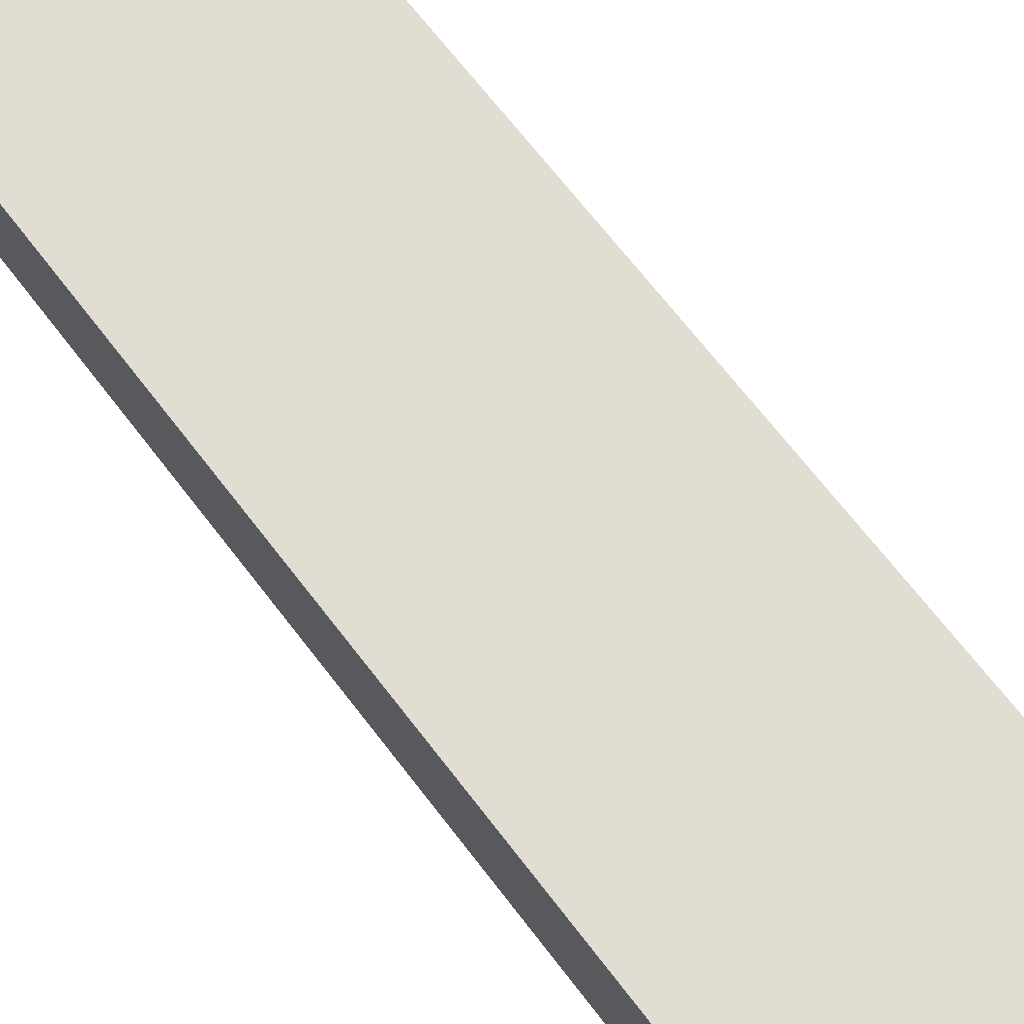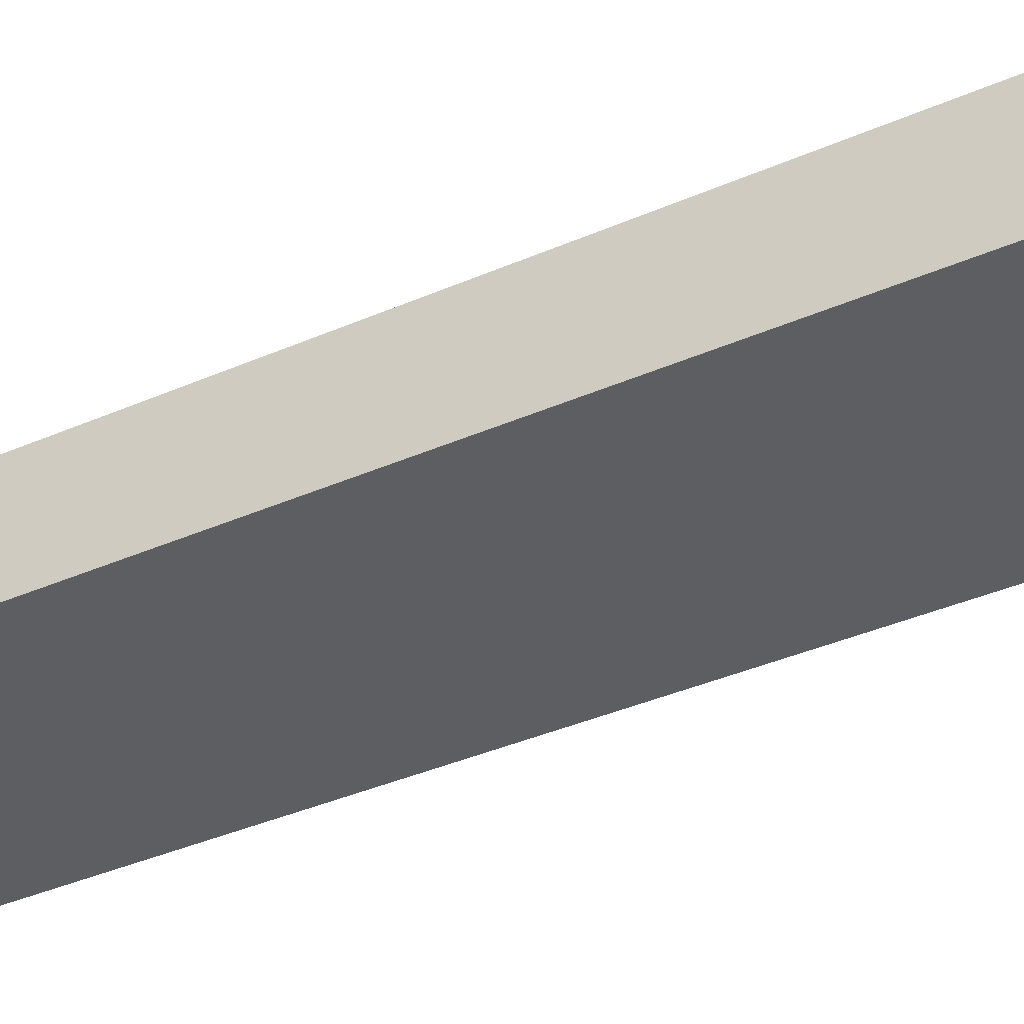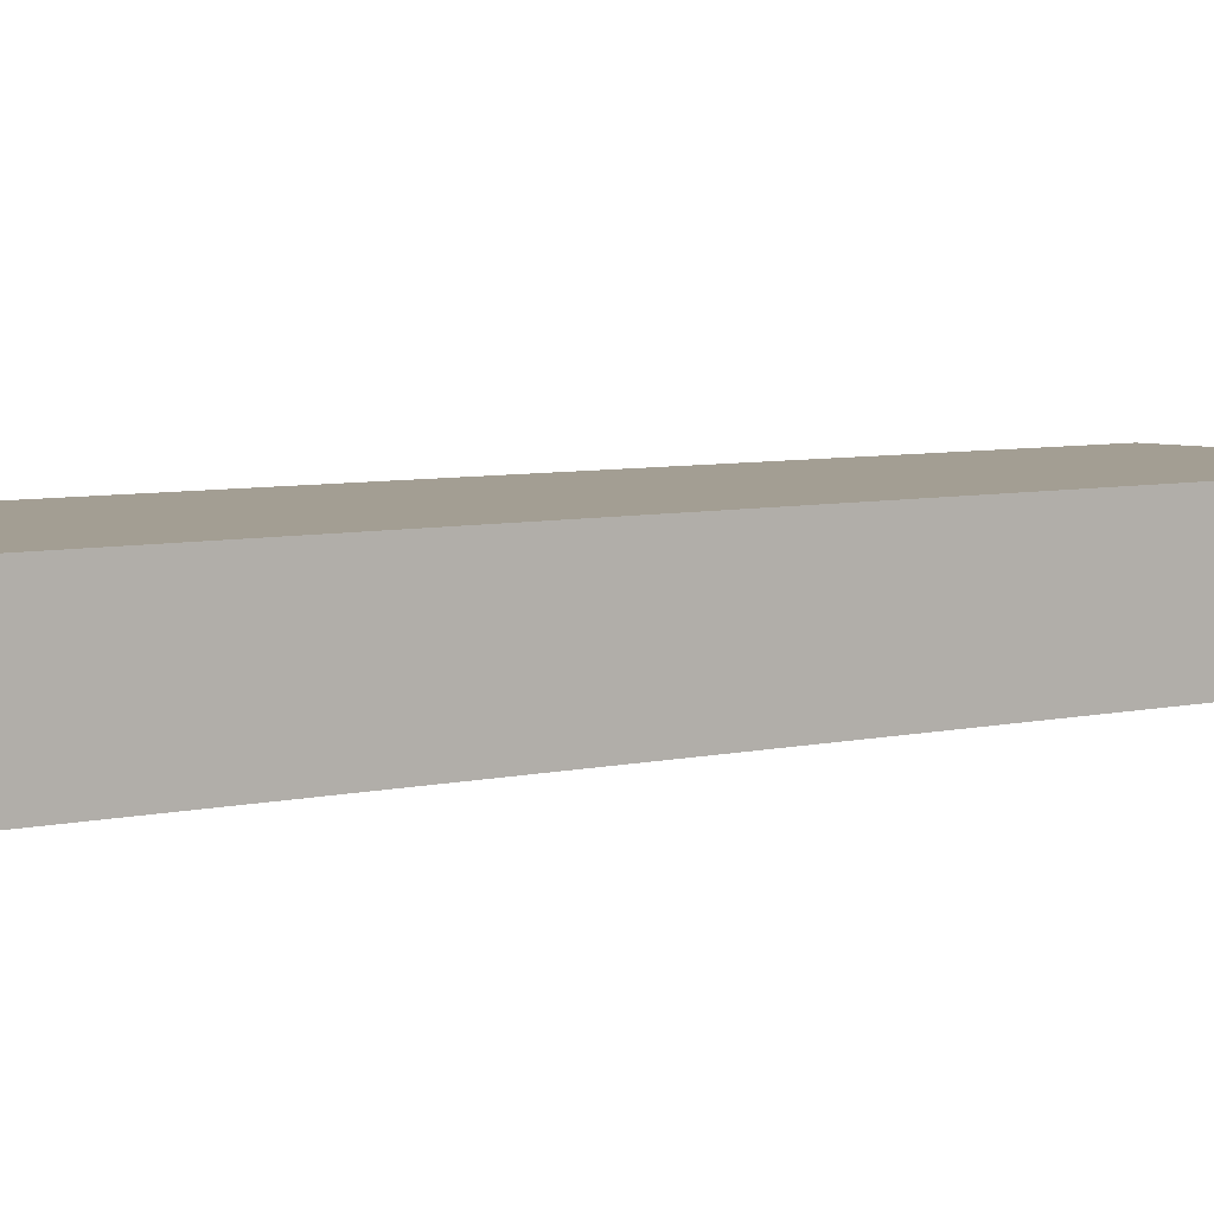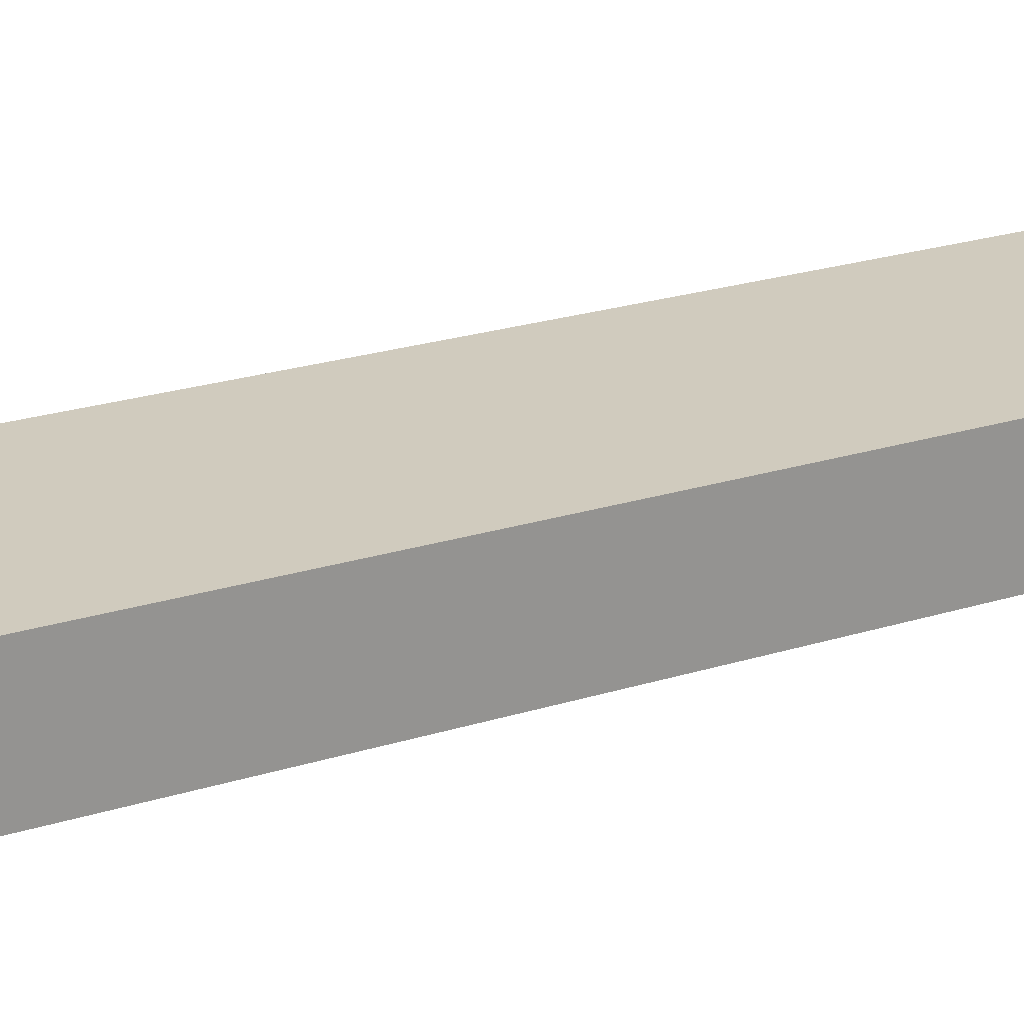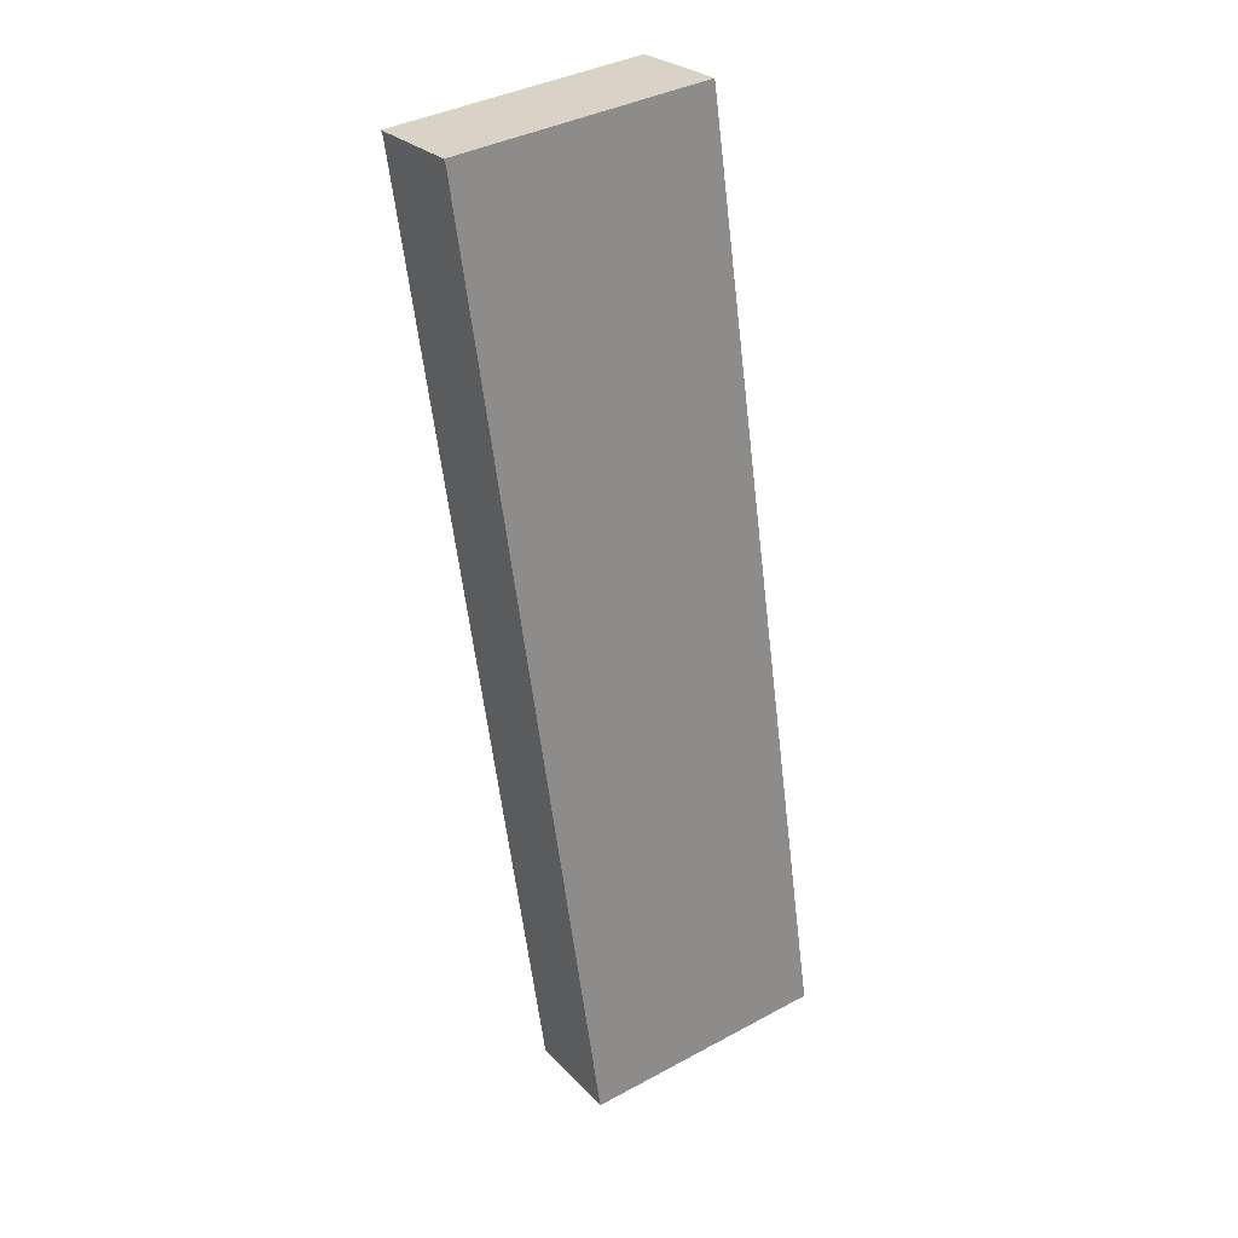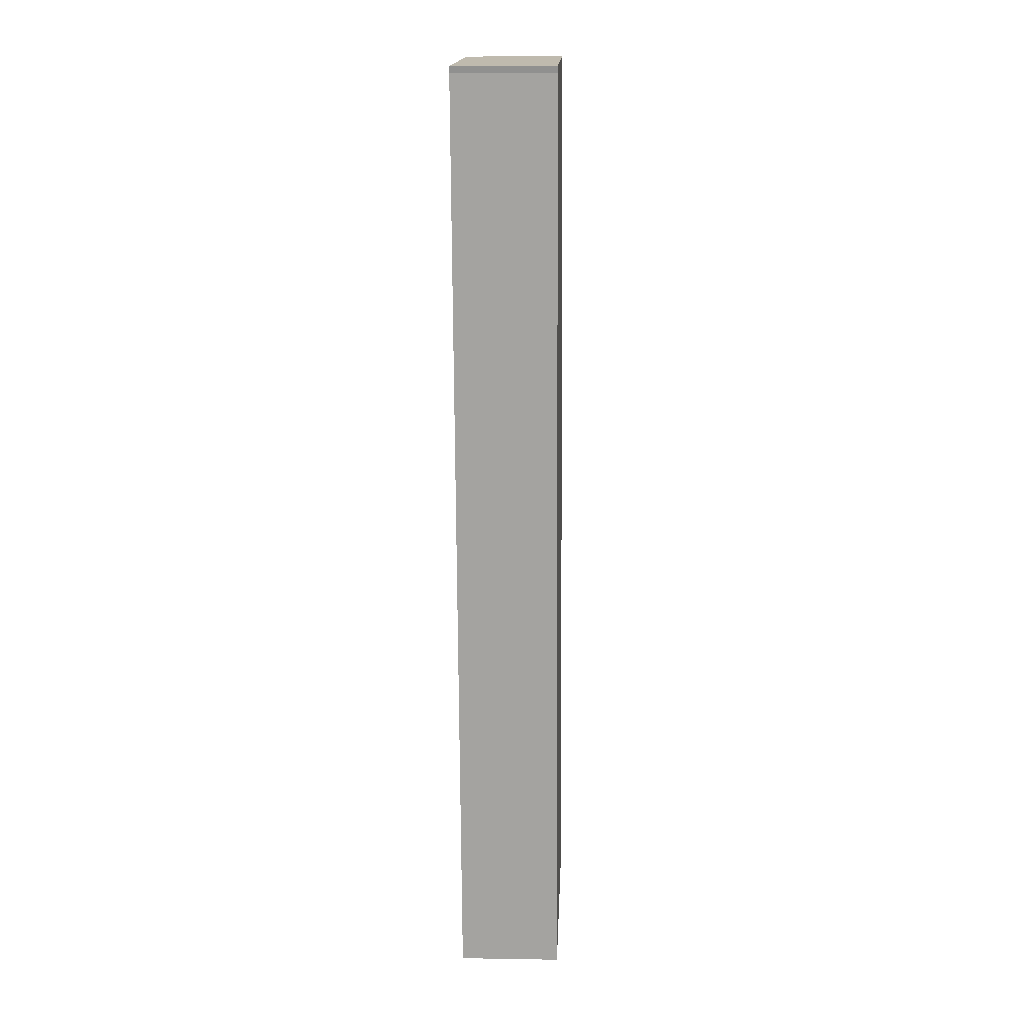
<metadata>
{"format":"obj","ext":"obj","renderer":"f3d","projection":"perspective","resolution":1024,"background":"white","views":[{"elev":68.1,"azim":-45.4,"up":"+Y"},{"elev":-37.7,"azim":-68.7,"up":"+Y"},{"elev":5.2,"azim":-138.1,"up":"+Y"},{"elev":23.3,"azim":-126.1,"up":"+Y"},{"elev":26.3,"azim":-32.5,"up":"+Z"},{"elev":8.7,"azim":-87.5,"up":"+Z"}]}
</metadata>
<code>
v  4.769 1.996 0.588
v  0.033 1.996 -0.119
v  0 1.996 1.222e-16
v  2.603 1.996 -18.26
v  7.304 1.996 -17.6
v  7.304 1.078e-15 -17.6
v  2.603 1.118e-15 -18.26
v  0.033 7.287e-18 -0.119
v  0 0 0
v  4.769 -3.6e-17 0.588
g defaultobject
f 1 2 3
f 2 1 4
f 4 1 5
f 6 4 5
f 4 6 7
f 7 2 4
f 2 7 8
f 8 3 2
f 3 8 9
f 9 1 3
f 1 9 10
f 10 5 1
f 5 10 6
f 10 7 6
f 7 10 8
f 8 10 9

</code>
